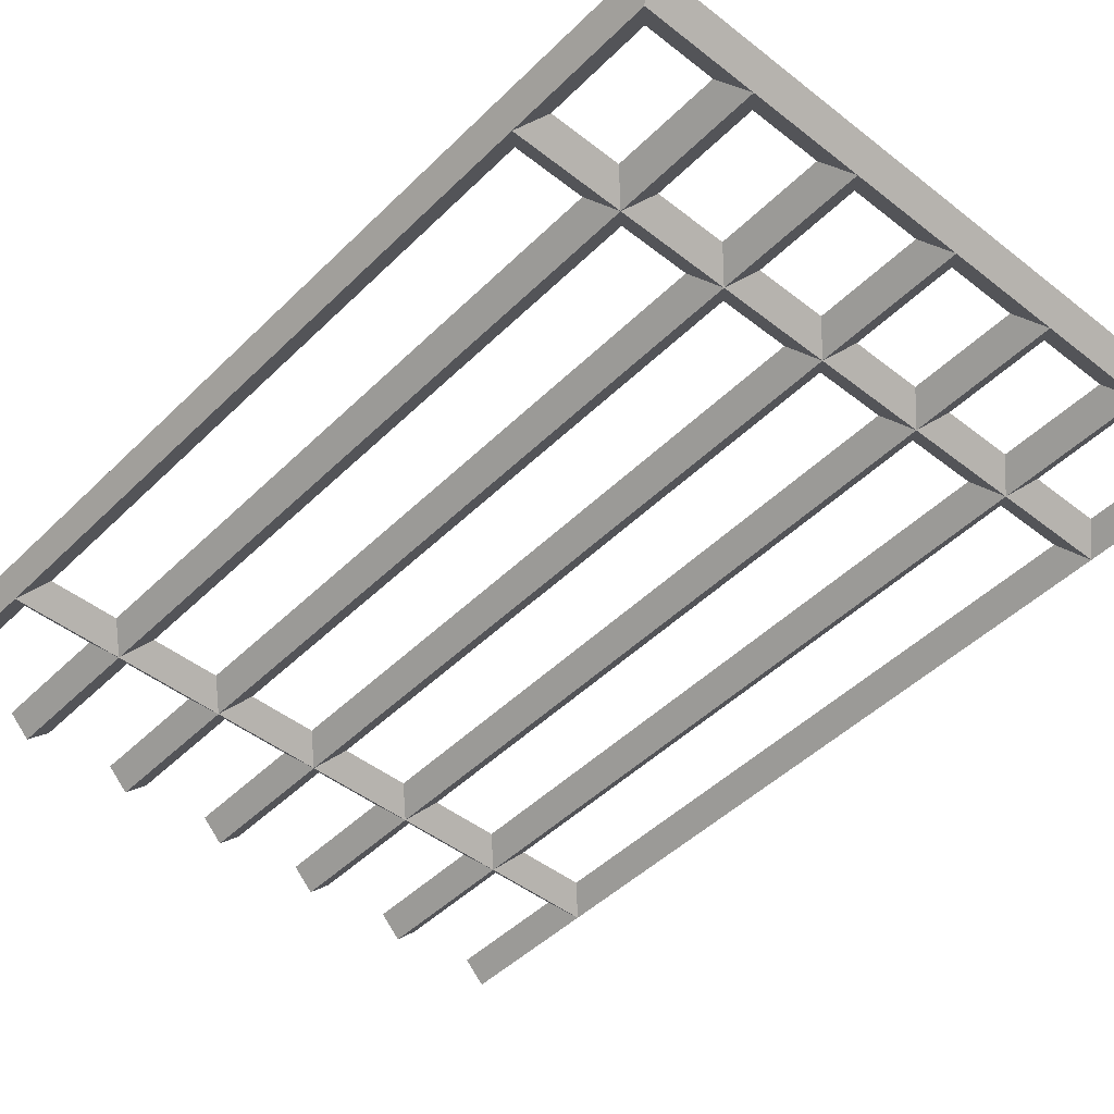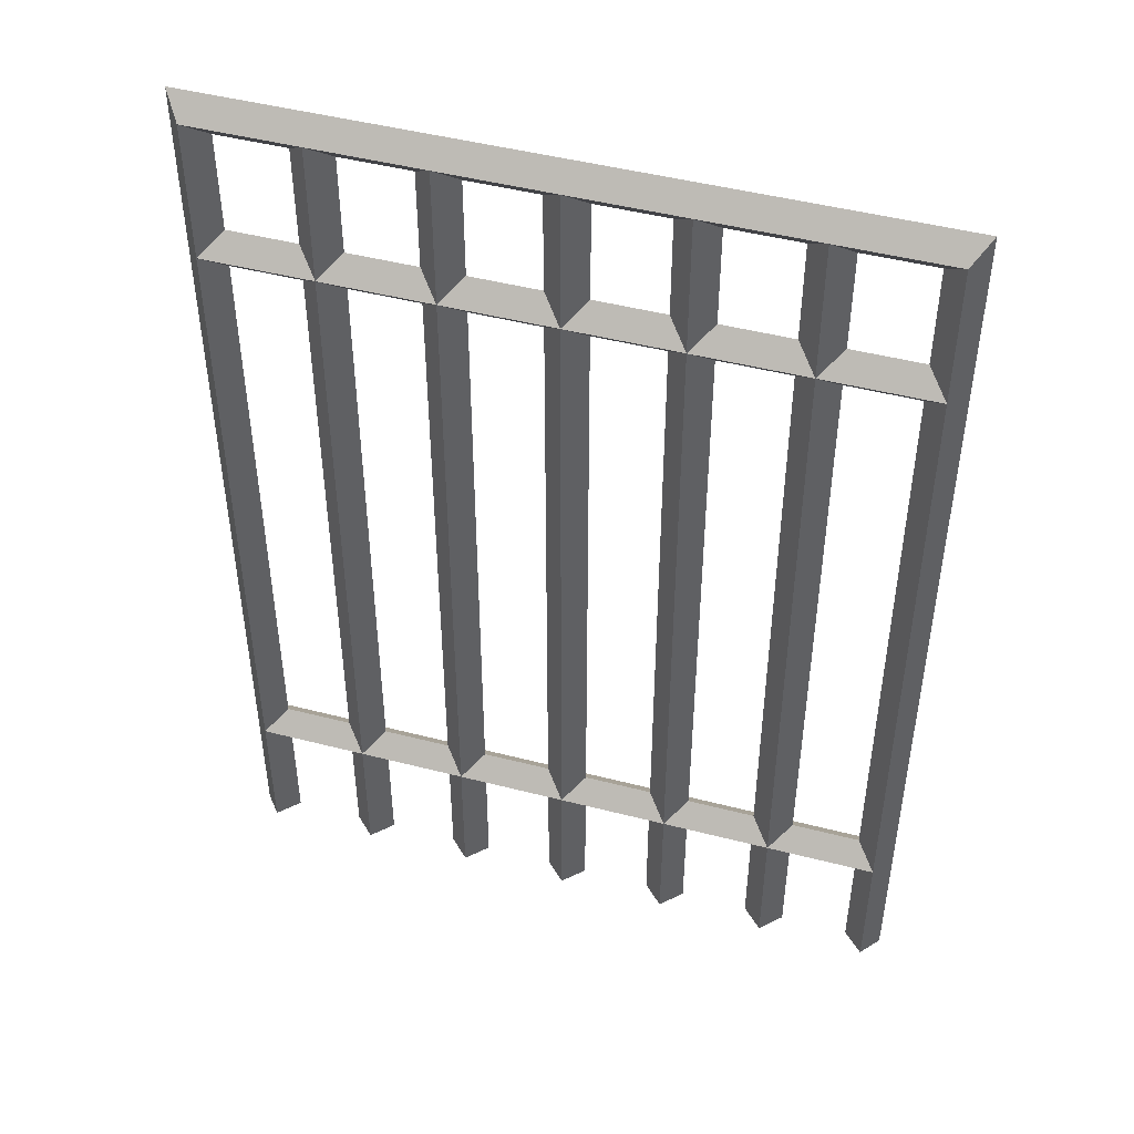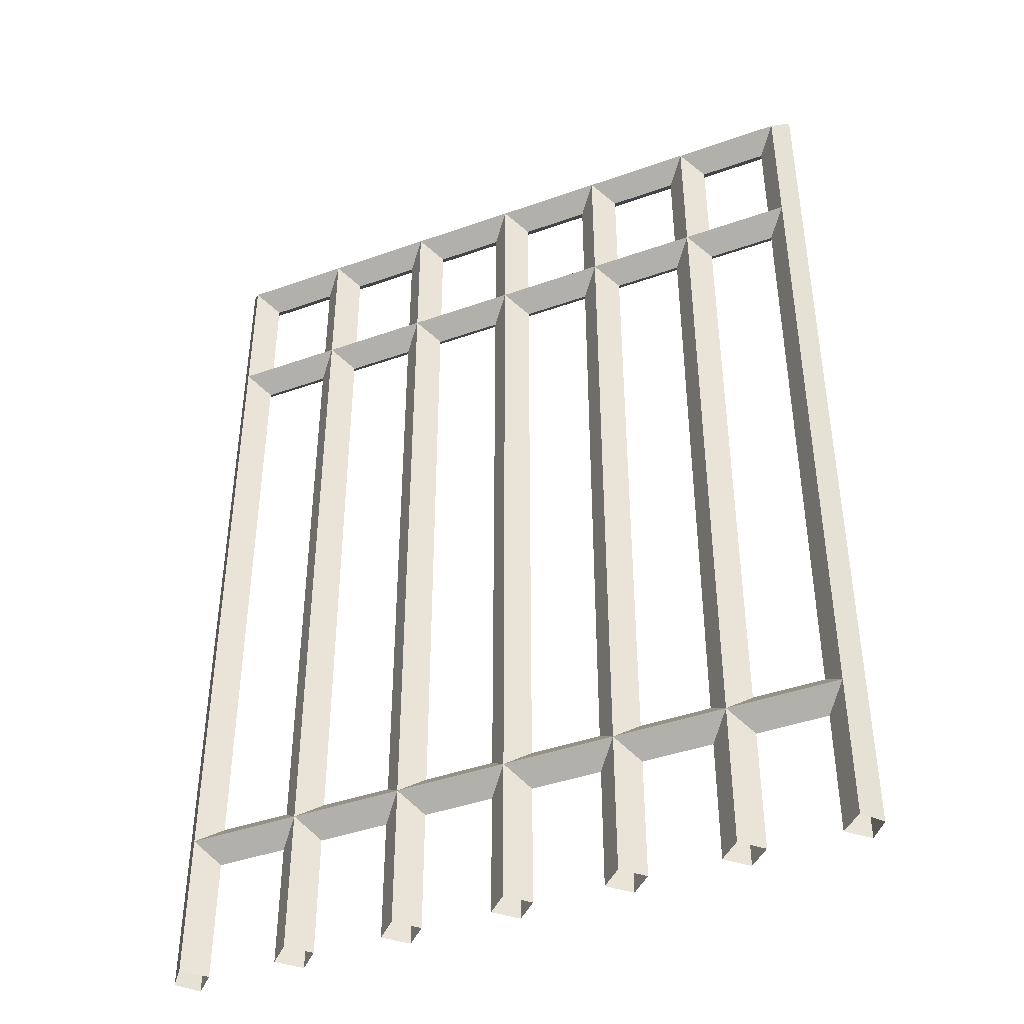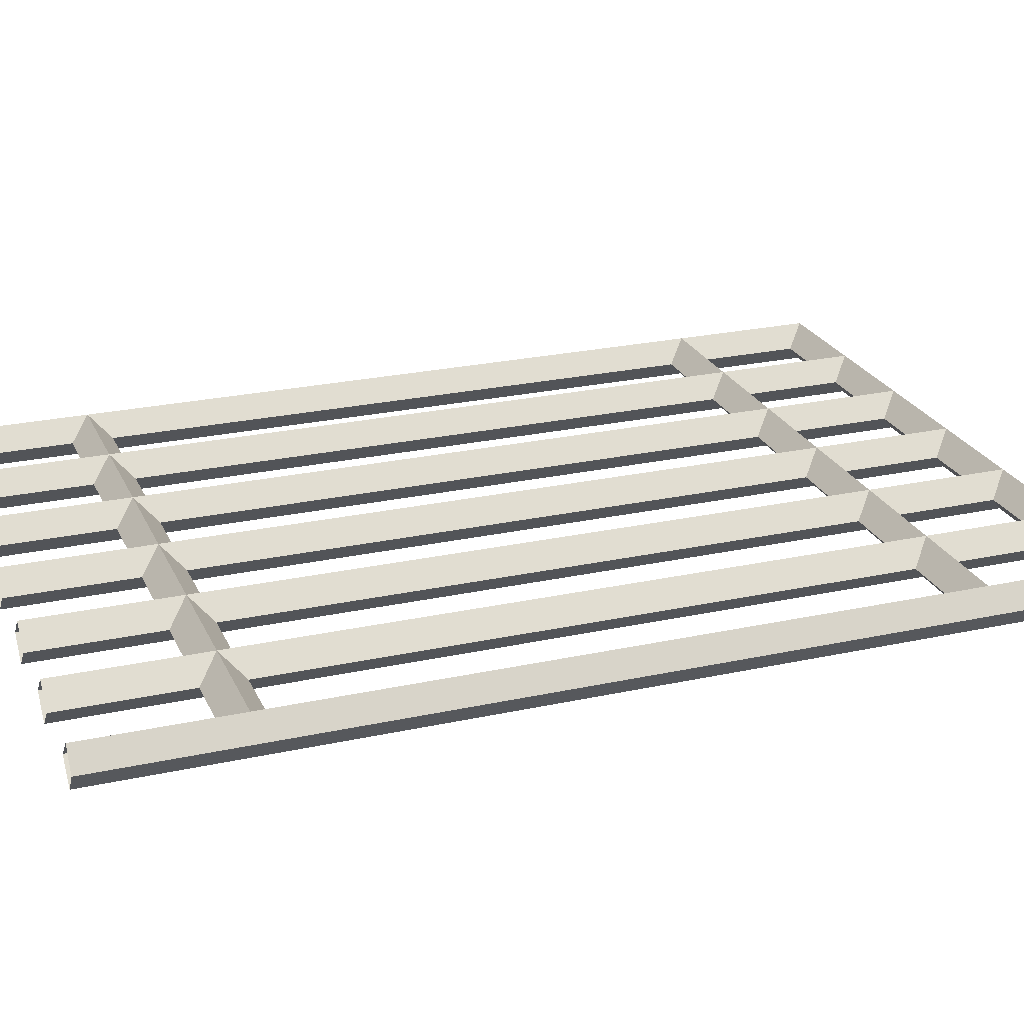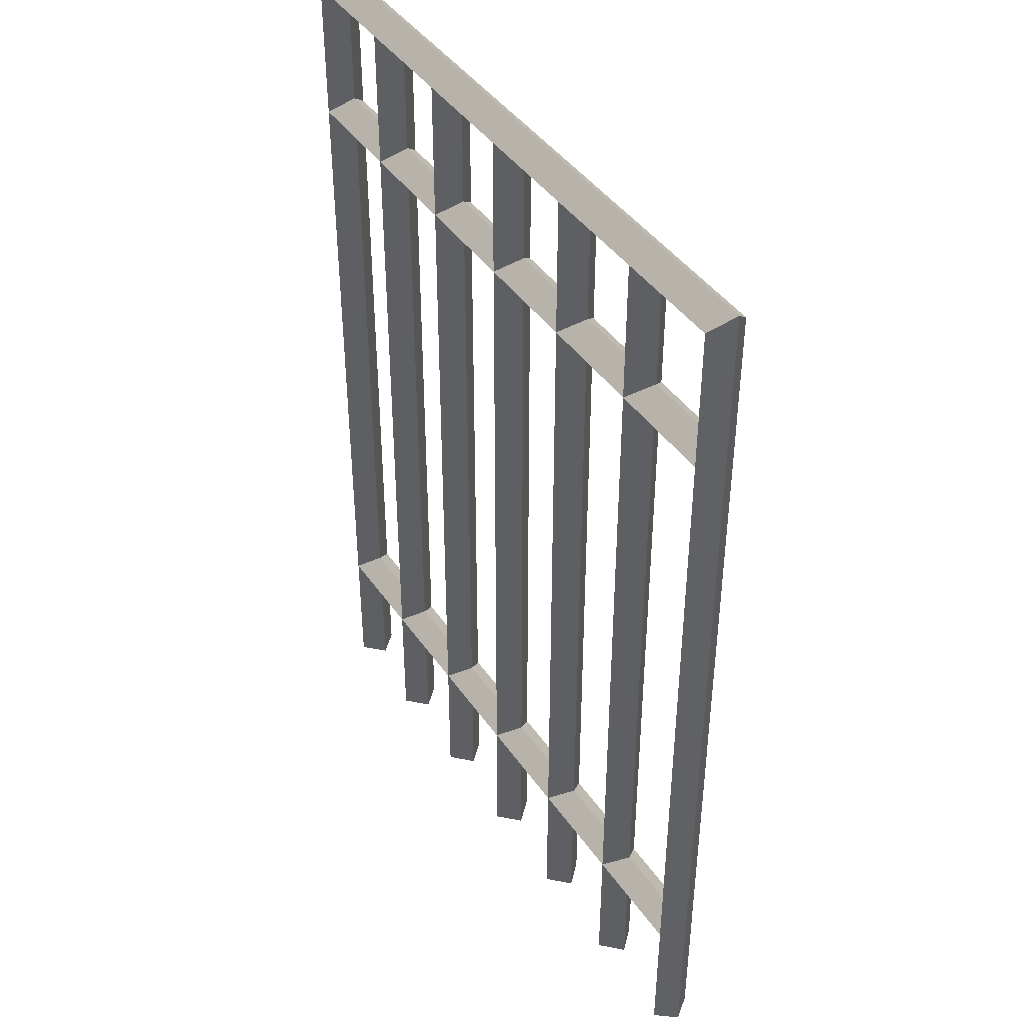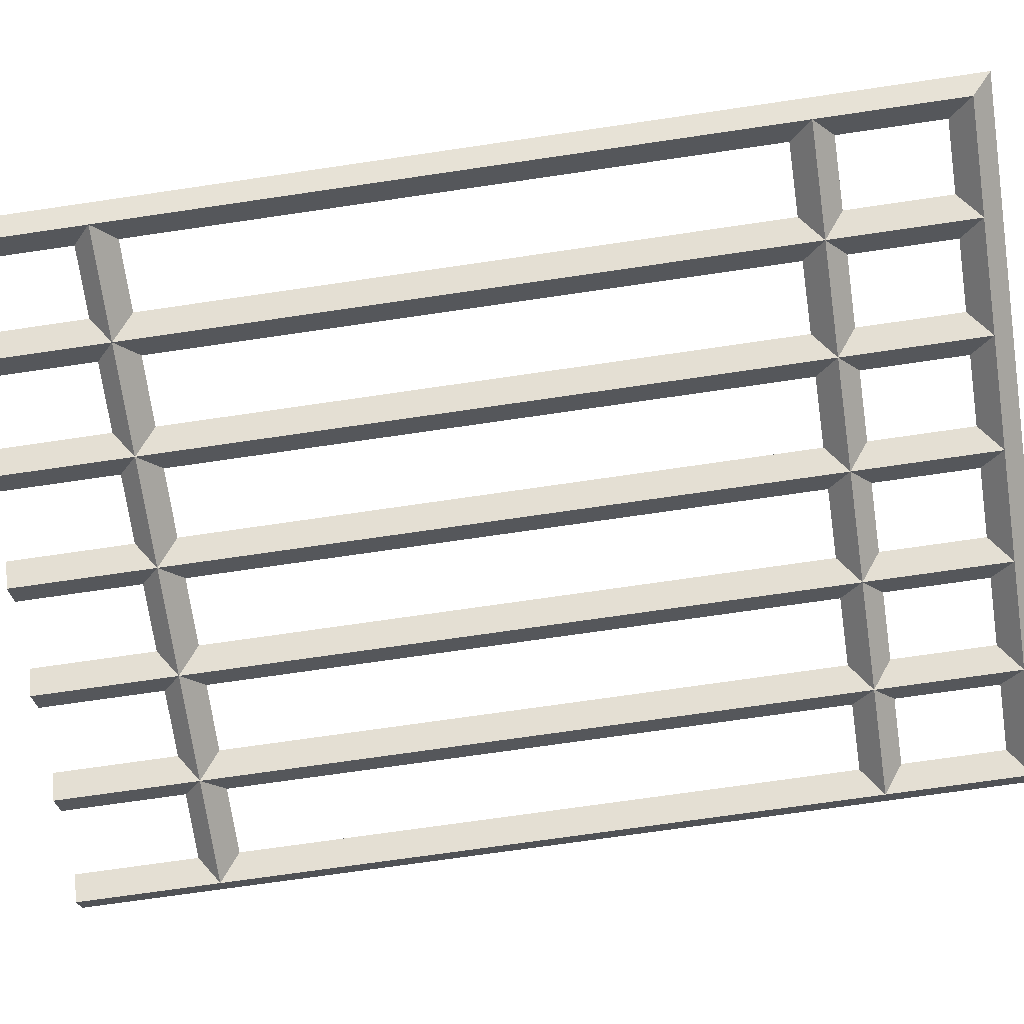
<metadata>
{"format":"obj","ext":"obj","renderer":"f3d","projection":"perspective","resolution":1024,"background":"white","views":[{"elev":-46.3,"azim":138.1,"up":"+Z"},{"elev":47.3,"azim":-163.8,"up":"+Y"},{"elev":-42.4,"azim":-157.0,"up":"+Y"},{"elev":24.2,"azim":70.0,"up":"+Z"},{"elev":42.4,"azim":58.3,"up":"+Y"},{"elev":-72.5,"azim":98.3,"up":"+Z"}]}
</metadata>
<code>
o Maintainence_Gate_Plane
v -0.8049 0 0.05
v 0.8049 0 0.05
v -0.8049 2.3 0.05
v 0.8049 2.3 0.05
v -0.5366 0 0.05
v -0.2683 0 0.05
v 0 0 0.05
v 0.2683 0 0.05
v 0.5366 0 0.05
v 0.5366 2.3 0.05
v 0.2683 2.3 0.05
v 0 2.3 0.05
v -0.2683 2.3 0.05
v -0.5366 2.3 0.05
v -0.8049 1.95 0.05
v 0.8049 1.95 0.05
v -0.8049 0.3525 0.05
v 0.8049 0.3525 0.05
v -0.5366 1.95 0.05
v -0.2683 1.95 0.05
v 0 1.95 0.05
v 0.2683 1.95 0.05
v 0.5366 1.95 0.05
v -0.5366 0.3525 0.05
v -0.2683 0.3525 0.05
v 0 0.3525 0.05
v 0.2683 0.3525 0.05
v 0.5366 0.3525 0.05
v -0.8049 0 -0.05
v 0.8049 0 -0.05
v -0.8049 2.3 -0.05
v 0.8049 2.3 -0.05
v -0.5366 0 -0.05
v -0.2683 0 -0.05
v 0 0 -0.05
v 0.2683 0 -0.05
v 0.5366 0 -0.05
v 0.5366 2.3 -0.05
v 0.2683 2.3 -0.05
v 0 2.3 -0.05
v -0.2683 2.3 -0.05
v -0.5366 2.3 -0.05
v -0.8049 1.95 -0.05
v 0.8049 1.95 -0.05
v -0.5866 2 0
v -0.3183 2 0
v -0.05 2 0
v 0.2183 2 0
v 0.4866 2 0
v -0.8049 0.3525 -0.05
v 0.8049 0.3525 -0.05
v -0.5866 0.4025 0
v -0.3183 0.4025 0
v -0.05 0.4025 0
v 0.2183 0.4025 0
v 0.4866 0.4025 0
v -0.5866 2.25 0
v -0.7549 2.25 0
v -0.4866 2 0
v -0.7549 2 0
v -0.4866 2.25 0
v -0.3183 2.25 0
v -0.5866 1.9 0
v -0.2183 2 0
v -0.2183 2.25 0
v -0.05 2.25 0
v -0.3183 1.9 0
v 0.05 2 0
v 0.05 2.25 0
v 0.2183 2.25 0
v -0.05 1.9 0
v 0.3183 2 0
v 0.3183 2.25 0
v 0.4866 2.25 0
v 0.2183 1.9 0
v 0.5866 2 0
v 0.7549 2 0
v 0.7549 2.25 0
v 0.5866 2.25 0
v 0.4866 1.9 0
v -0.4866 0.4025 0
v -0.4866 1.9 0
v -0.7549 1.9 0
v -0.7549 0.4025 0
v -0.5866 0.3025 0
v -0.5366 1.95 -0.05
v -0.2183 0.4025 0
v -0.2183 1.9 0
v -0.3183 0.3025 0
v -0.2683 1.95 -0.05
v 0.05 0.4025 0
v 0.05 1.9 0
v -0.05 0.3025 0
v 0 1.95 -0.05
v 0.3183 0.4025 0
v 0.3183 1.9 0
v 0.2183 0.3025 0
v 0.2683 1.95 -0.05
v 0.5866 0.4025 0
v 0.5866 1.9 0
v 0.7549 0.4025 0
v 0.7549 1.9 0
v 0.4866 0.3025 0
v 0.5366 1.95 -0.05
v -0.7549 0.3025 0
v -0.7549 0 0
v -0.5866 0 0
v -0.4866 0.3025 0
v -0.4866 0 0
v -0.3183 0 0
v -0.5366 0.3525 -0.05
v -0.2183 0.3025 0
v -0.2183 0 0
v -0.05 0 0
v -0.2683 0.3525 -0.05
v 0.05 0.3025 0
v 0.05 0 0
v 0.2183 0 0
v 0 0.3525 -0.05
v 0.3183 0.3025 0
v 0.3183 0 0
v 0.2683 0.3525 -0.05
v 0.4866 0 0
v 0.5866 0.3025 0
v 0.5866 0 0
v 0.7549 0 0
v 0.7549 0.3025 0
v 0.5366 0.3525 -0.05
v -0.8449 0 0
v 0.8449 0 0
v -0.8449 2.35 0
v 0.8449 2.35 0
v 0.5366 2.35 0
v 0.2683 2.35 0
v 0 2.35 0
v -0.2683 2.35 0
v -0.5366 2.35 0
v -0.8449 1.95 0
v 0.8449 1.95 0
v -0.8449 0.3525 0
v 0.8449 0.3525 0
f 58 57 14 3
f 57 45 19 14
f 60 58 3 15
f 45 60 15 19
f 61 62 13 14
f 59 61 14 19
f 62 46 20 13
f 46 59 19 20
f 65 66 12 13
f 64 65 13 20
f 66 47 21 12
f 47 64 20 21
f 69 70 11 12
f 68 69 12 21
f 70 48 22 11
f 48 68 21 22
f 73 74 10 11
f 72 73 11 22
f 74 49 23 10
f 49 72 22 23
f 78 77 16 4
f 79 78 4 10
f 76 79 10 23
f 77 76 23 16
f 63 52 24 19
f 83 63 19 15
f 84 83 15 17
f 52 84 17 24
f 81 82 19 24
f 67 53 25 20
f 82 67 20 19
f 53 81 24 25
f 87 88 20 25
f 71 54 26 21
f 88 71 21 20
f 54 87 25 26
f 91 92 21 26
f 75 55 27 22
f 92 75 22 21
f 55 91 26 27
f 95 96 22 27
f 80 56 28 23
f 96 80 23 22
f 56 95 27 28
f 102 101 18 16
f 99 100 23 28
f 100 102 16 23
f 101 99 28 18
f 106 105 17 1
f 85 107 5 24
f 105 85 24 17
f 109 108 24 5
f 89 110 6 25
f 108 89 25 24
f 113 112 25 6
f 93 114 7 26
f 112 93 26 25
f 117 116 26 7
f 97 118 8 27
f 116 97 27 26
f 121 120 27 8
f 103 123 9 28
f 120 103 28 27
f 127 126 2 18
f 125 124 28 9
f 124 127 18 28
f 16 18 141 139
f 3 14 137 131
f 12 11 134 135
f 10 4 132 133
f 1 17 140 129
f 14 13 136 137
f 11 10 133 134
f 18 2 130 141
f 15 3 131 138
f 13 12 135 136
f 17 15 138 140
f 4 16 139 132
f 58 31 42 57
f 57 42 86 45
f 60 43 31 58
f 45 86 43 60
f 61 42 41 62
f 59 86 42 61
f 62 41 90 46
f 46 90 86 59
f 65 41 40 66
f 64 90 41 65
f 66 40 94 47
f 47 94 90 64
f 69 40 39 70
f 68 94 40 69
f 70 39 98 48
f 48 98 94 68
f 73 39 38 74
f 72 98 39 73
f 74 38 104 49
f 49 104 98 72
f 78 32 44 77
f 79 38 32 78
f 76 104 38 79
f 77 44 104 76
f 63 86 111 52
f 83 43 86 63
f 84 50 43 83
f 52 111 50 84
f 81 111 86 82
f 67 90 115 53
f 82 86 90 67
f 53 115 111 81
f 87 115 90 88
f 71 94 119 54
f 88 90 94 71
f 54 119 115 87
f 91 119 94 92
f 75 98 122 55
f 92 94 98 75
f 55 122 119 91
f 95 122 98 96
f 80 104 128 56
f 96 98 104 80
f 56 128 122 95
f 102 44 51 101
f 99 128 104 100
f 100 104 44 102
f 101 51 128 99
f 106 29 50 105
f 85 111 33 107
f 105 50 111 85
f 109 33 111 108
f 89 115 34 110
f 108 111 115 89
f 113 34 115 112
f 93 119 35 114
f 112 115 119 93
f 117 35 119 116
f 97 122 36 118
f 116 119 122 97
f 121 36 122 120
f 103 128 37 123
f 120 122 128 103
f 127 51 30 126
f 125 37 128 124
f 124 128 51 127
f 44 139 141 51
f 31 131 137 42
f 40 135 134 39
f 38 133 132 32
f 29 129 140 50
f 42 137 136 41
f 39 134 133 38
f 51 141 130 30
f 43 138 131 31
f 41 136 135 40
f 50 140 138 43
f 32 132 139 44

</code>
